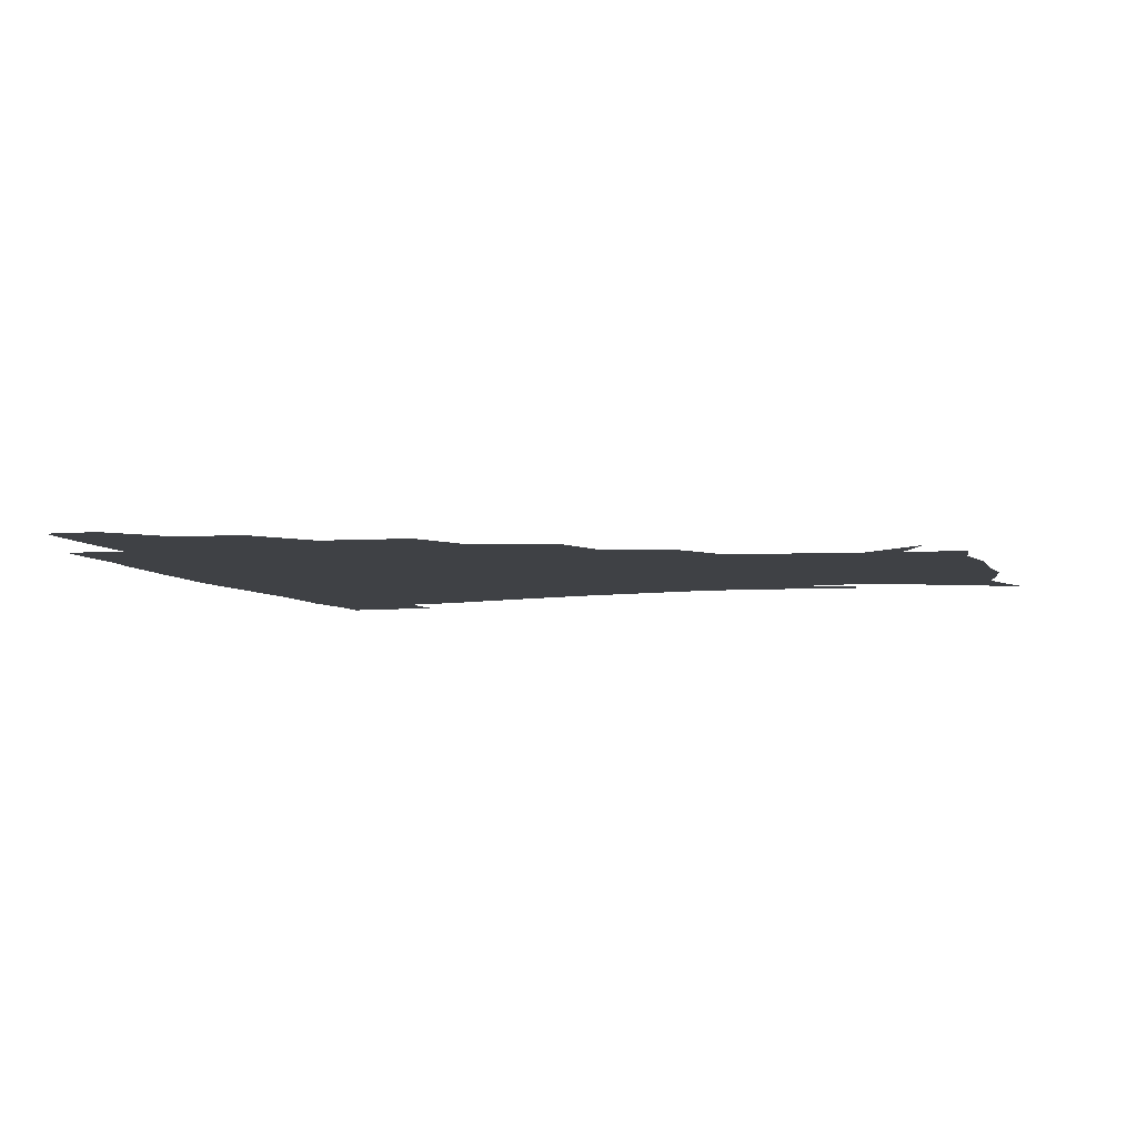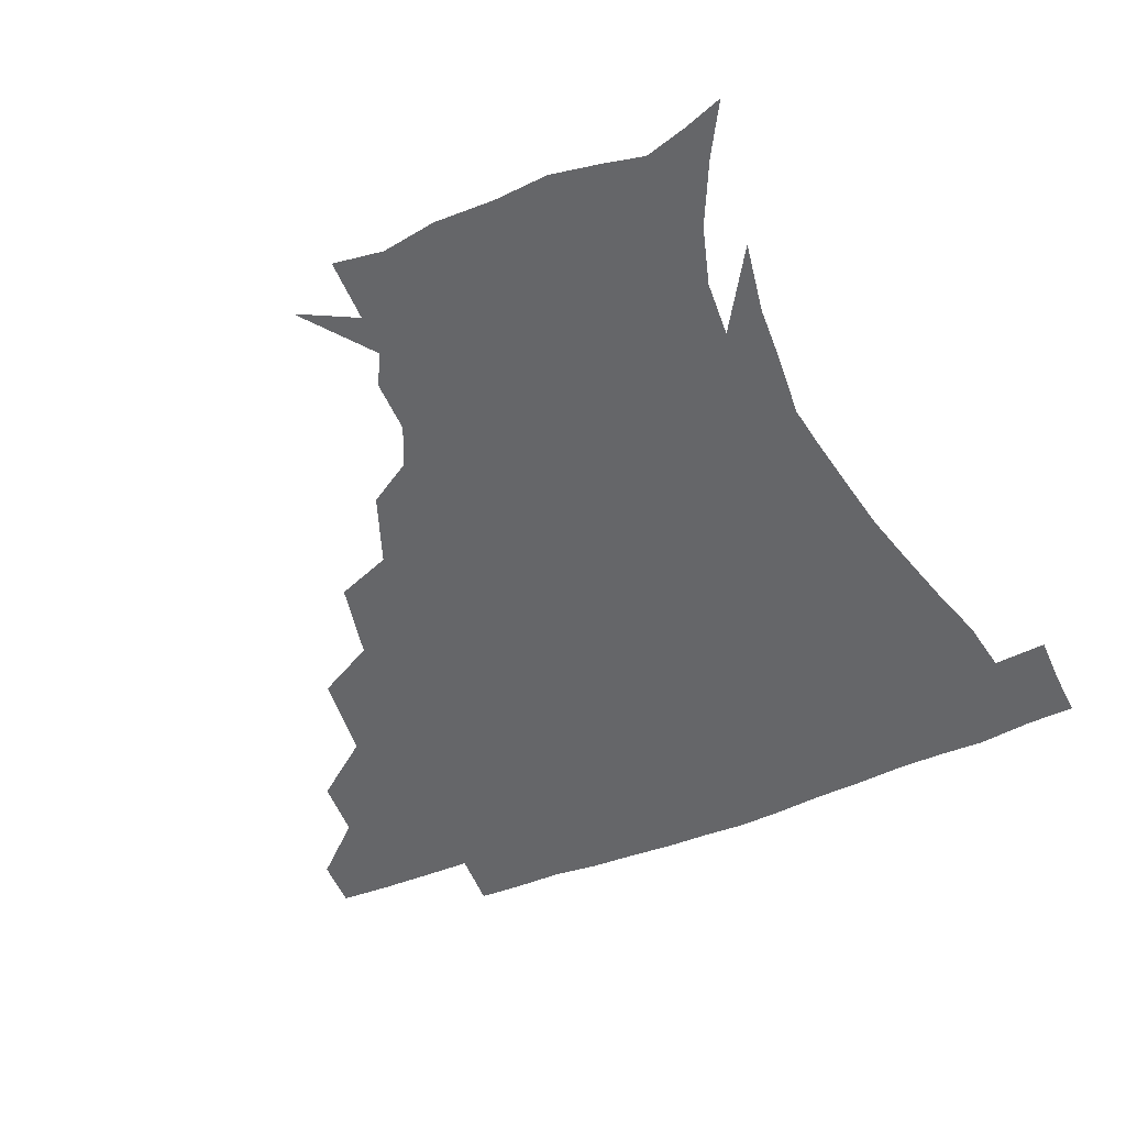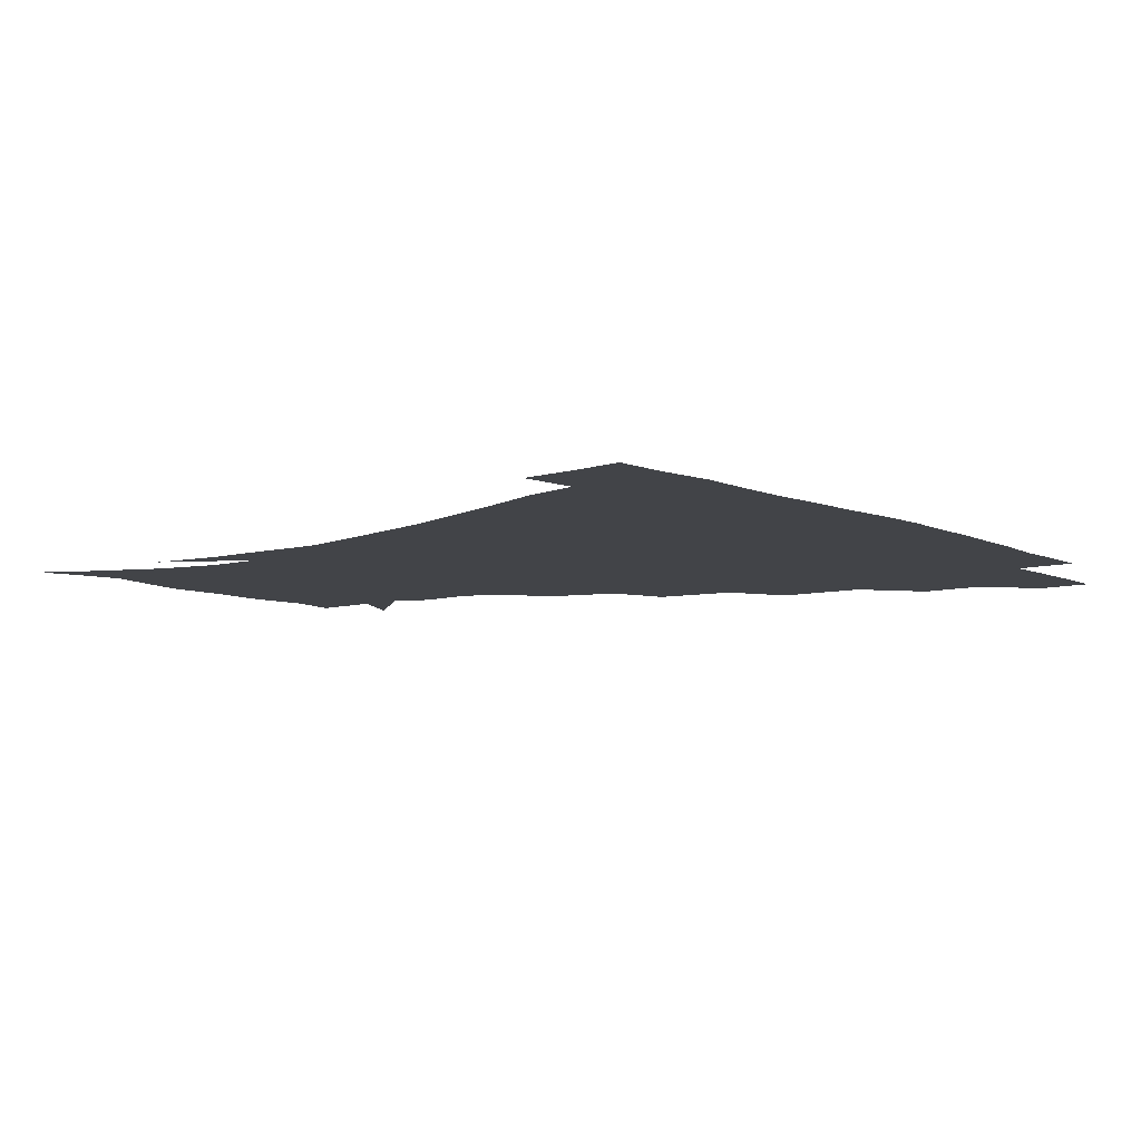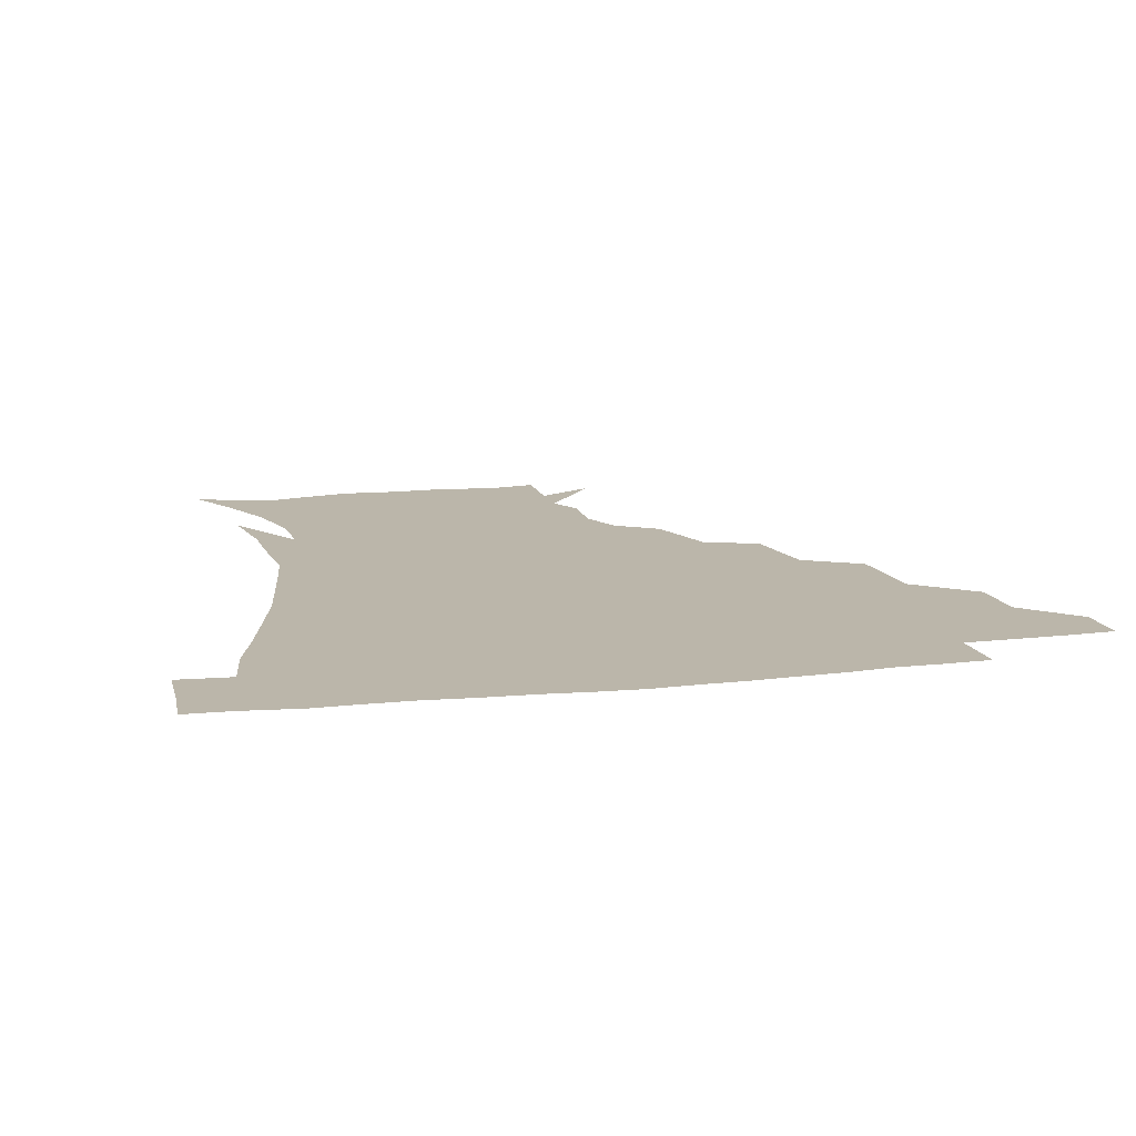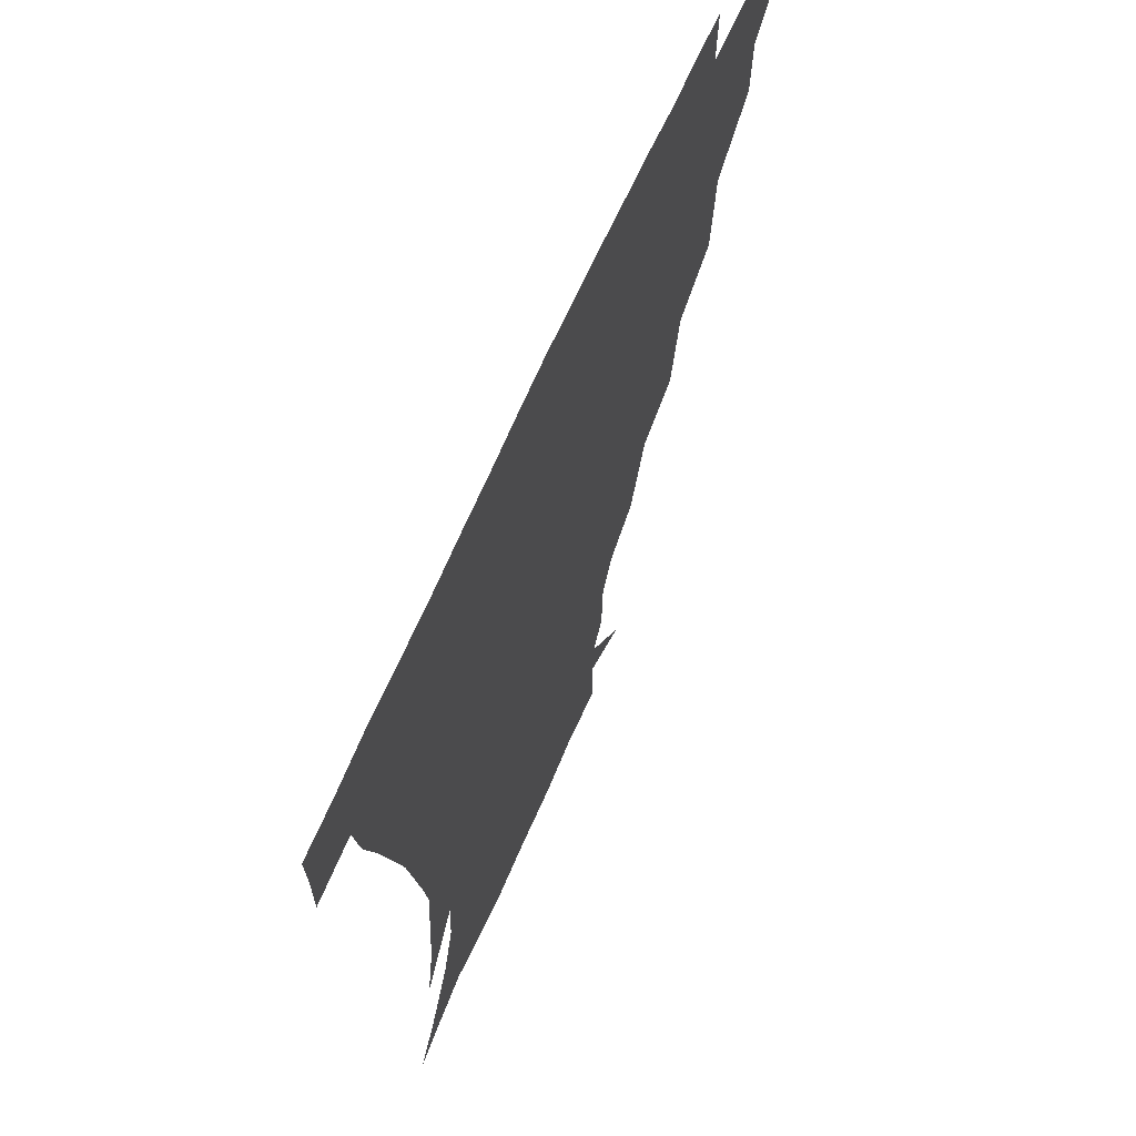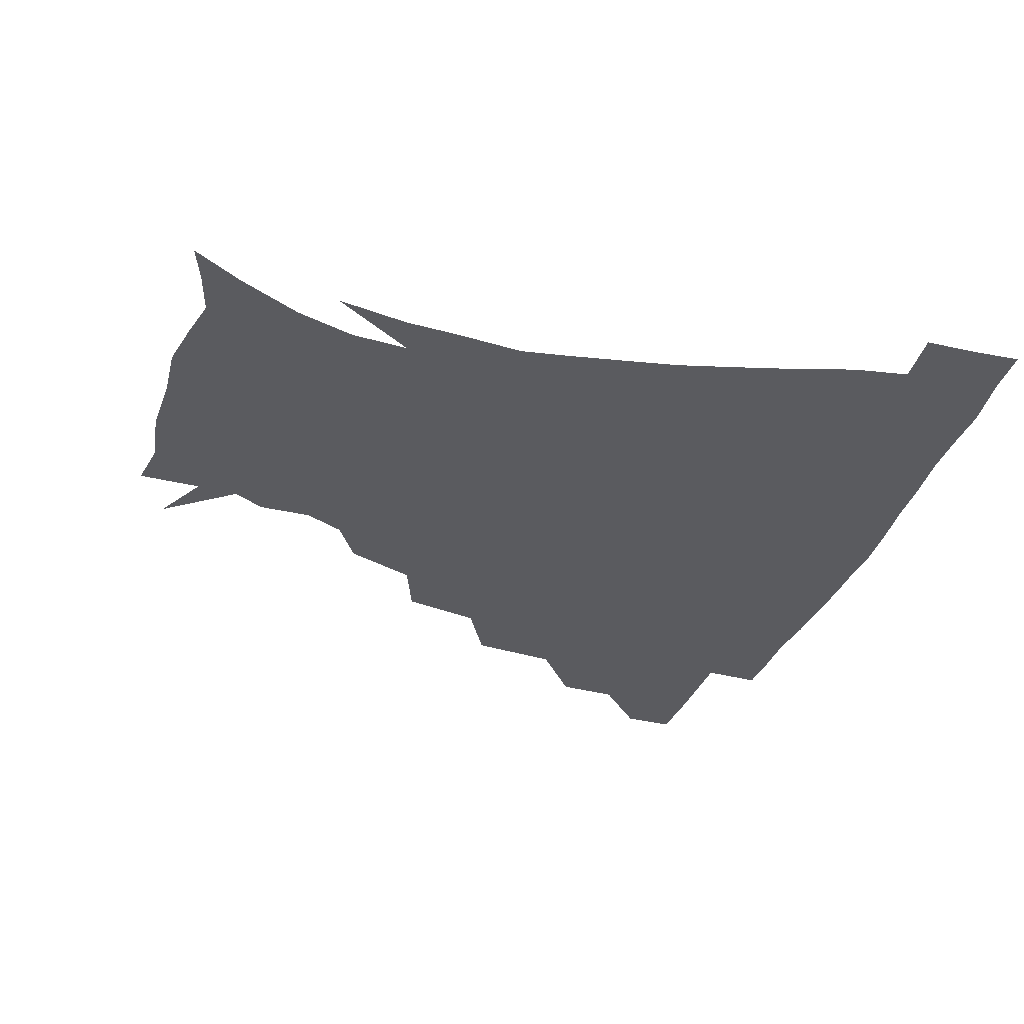
<metadata>
{"format":"obj","ext":"obj","renderer":"f3d","projection":"perspective","resolution":1024,"background":"white","views":[{"elev":-5.7,"azim":-73.6,"up":"+Z"},{"elev":-51.8,"azim":23.2,"up":"+Z"},{"elev":-8.1,"azim":129.5,"up":"+Z"},{"elev":13.9,"azim":165.8,"up":"+Z"},{"elev":65.4,"azim":113.5,"up":"+Y"},{"elev":-33.4,"azim":71.9,"up":"+Z"}]}
</metadata>
<code>
v 451.5 344.1 0
v 451.1 360.4 0
v 469.4 309 0
v 468.4 328.1 0
v 468 344.7 0
v 467 360.9 0
v 491.3 266.1 0
v 488.4 293.9 0
v 486.1 313.4 0
v 484.7 329.9 0
v 483.6 345.4 0
v 483.3 361 0
v 515.3 230.6 0
v 510.1 255.6 0
v 505.2 276.4 0
v 503.1 300 0
v 501.4 316.2 0
v 500 331 0
v 499.3 345.9 0
v 498.8 360.9 0
v 498 379.2 0
v 541.5 200.9 0
v 533 223.6 0
v 526 241.5 0
v 522.8 268.5 0
v 519.5 285 0
v 517.4 301.6 0
v 516 317.4 0
v 514.9 332 0
v 514.1 346.2 0
v 513.2 360.9 0
v 512.2 379.5 0
v 561.4 161.9 0
v 561.4 179.1 0
v 555.5 192.1 0
v 547.9 214.1 0
v 542.2 235.2 0
v 538.6 256.7 0
v 535.9 275 0
v 534 290.2 0
v 532 303.8 0
v 530.5 318.1 0
v 529.4 332.1 0
v 529 346.7 0
v 527.9 362.5 0
v 526.9 379.3 0
v 549.2 128.9 0
v 566.8 151.7 0
v 569.5 170.1 0
v 567.3 187.4 0
v 561.8 205.3 0
v 557 221 0
v 552.8 243.1 0
v 551 261.6 0
v 548.9 277.6 0
v 547.5 291.4 0
v 546.9 306.1 0
v 545.7 319.3 0
v 544.4 332.9 0
v 544.1 347 0
v 542.8 362.7 0
v 541.4 380.7 0
v 567.4 138.2 0
v 576.6 156.1 0
v 577.8 179.7 0
v 575.1 194.7 0
v 570.6 211.7 0
v 567.6 229.6 0
v 564.5 247.3 0
v 563.6 266.6 0
v 561.7 278 0
v 561.4 293.2 0
v 560.9 307 0
v 560.5 320.2 0
v 561.1 333.5 0
v 558.8 347.8 0
v 557.7 362.2 0
v 555.8 381.1 0
v 567.7 118 0
v 582.5 143.8 0
v 587 163.2 0
v 586.4 182.9 0
v 583.7 201.1 0
v 580.9 217.1 0
v 578.6 236.5 0
v 577.4 251.1 0
v 575.9 268.1 0
v 575.3 280.1 0
v 575.5 295.1 0
v 574.7 307.3 0
v 574.2 319.7 0
v 574.6 333.8 0
v 573 348 0
v 572.2 361.7 0
v 569.9 381.8 0
v 583.6 120.2 0
v 594.7 144.9 0
v 596.7 166.7 0
v 596.4 185.1 0
v 593.6 202.2 0
v 591.6 219.1 0
v 590.1 235.9 0
v 589 254 0
v 588.6 268 0
v 588.7 281.1 0
v 588.8 295.9 0
v 588.2 307.4 0
v 588.4 320.5 0
v 588.7 334 0
v 587.3 348.5 0
v 586.1 363.2 0
v 584 381.8 0
v 601 117.3 0
v 607 146.3 0
v 606.8 167 0
v 606.1 187.6 0
v 603.6 205.6 0
v 602.4 221.3 0
v 601.8 239.9 0
v 601.3 253.6 0
v 601.4 266.8 0
v 601.7 282.2 0
v 602 295.7 0
v 602.7 308.5 0
v 602.4 321 0
v 602.4 334.1 0
v 601.5 348.8 0
v 600.6 363.7 0
v 598 382.3 0
v 620.4 117.5 0
v 618.6 148.1 0
v 617.4 168.2 0
v 615.9 189.4 0
v 614.2 206 0
v 613.2 222.6 0
v 613 239.6 0
v 613.3 253.2 0
v 614.2 268.7 0
v 614.7 282.6 0
v 615.4 294.8 0
v 616.3 309.1 0
v 616.9 321.8 0
v 616.5 335.1 0
v 615.9 349 0
v 616 363 0
v 612.6 381.4 0
v 637.7 116.1 0
v 630.1 147.2 0
v 627.6 168.8 0
v 625.4 190.4 0
v 624.8 206.9 0
v 624.1 222.3 0
v 624.1 238.4 0
v 625.3 251.7 0
v 626.4 266.9 0
v 627.2 280.6 0
v 628.6 294.3 0
v 629.6 308 0
v 630.9 321.9 0
v 631.8 334.7 0
v 631.7 347.9 0
v 632.1 361.1 0
v 627.9 379.8 0
v 653.2 118.9 0
v 641.9 146.1 0
v 637.4 168.4 0
v 635.3 188.6 0
v 635 205.4 0
v 634.9 220.1 0
v 635.3 234.7 0
v 636.4 249.7 0
v 637.9 266.3 0
v 639.5 279.1 0
v 641.3 294.9 0
v 643.1 308.1 0
v 644.5 321.3 0
v 645.7 334.3 0
v 646.7 347.5 0
v 646.1 361.3 0
v 642.9 379 0
v 665.9 121.7 0
v 654.6 142.8 0
v 647.7 165.5 0
v 645.2 184.8 0
v 645 201.6 0
v 645.2 216.6 0
v 645.9 231.1 0
v 647.1 246.1 0
v 648.6 263.8 0
v 651.1 278.6 0
v 653.4 292.1 0
v 655.8 307.4 0
v 657.9 320.4 0
v 659.7 333.9 0
v 661.2 347.1 0
v 660.4 361.4 0
v 658.6 377.6 0
v 679.2 117.7 0
v 668.2 137 0
v 659.2 159.3 0
v 656.1 177 0
v 655.3 194.9 0
v 655.1 210.8 0
v 655.6 226.6 0
v 656.8 242.5 0
v 658.8 258.9 0
v 661.5 274.8 0
v 664.7 292.1 0
v 668 304.4 0
v 670.9 319.1 0
v 673.1 332.6 0
v 675.3 346.7 0
v 674.4 362.3 0
v 673.6 377.2 0
v 691.7 113.1 0
v 682.3 129.4 0
v 672.5 149.5 0
v 667 168.2 0
v 665.8 186.4 0
v 664.8 203.4 0
v 664.8 219.8 0
v 666.2 234 0
v 668.3 251 0
v 671.1 268.3 0
v 674.4 286 0
v 679.1 299.3 0
v 683.3 316.7 0
v 686.6 331.3 0
v 688.6 346 0
v 689 361.6 0
v 688.1 377.4 0
v 682.3 159.9 0
v 678.3 182.9 0
v 677.4 199.8 0
v 675.6 221.5 0
v 677.9 236.3 0
v 680.9 253 0
v 684.3 271.7 0
v 689 289.7 0
v 694.6 309.9 0
v 699.9 327.1 0
v 702.9 344.4 0
v 704.8 360.1 0
v 706.3 375 0
v 720 342.9 0
v 720.2 359.3 0
v 721 374.4 0
f 4 5 1
f 1 5 2
f 5 6 2
f 8 9 3
f 3 9 4
f 9 10 4
f 4 10 5
f 10 11 5
f 5 11 6
f 11 12 6
f 14 15 7
f 7 15 8
f 15 16 8
f 8 16 9
f 16 17 9
f 9 17 10
f 17 18 10
f 10 18 11
f 18 19 11
f 11 19 12
f 19 20 12
f 23 24 13
f 13 24 14
f 24 25 14
f 14 25 15
f 25 26 15
f 15 26 16
f 26 27 16
f 16 27 17
f 27 28 17
f 17 28 18
f 28 29 18
f 18 29 19
f 29 30 19
f 19 30 20
f 30 31 20
f 20 31 21
f 31 32 21
f 35 36 22
f 22 36 23
f 36 37 23
f 23 37 24
f 37 38 24
f 24 38 25
f 38 39 25
f 25 39 26
f 39 40 26
f 26 40 27
f 40 41 27
f 27 41 28
f 41 42 28
f 28 42 29
f 42 43 29
f 29 43 30
f 43 44 30
f 30 44 31
f 44 45 31
f 31 45 32
f 45 46 32
f 48 49 33
f 33 49 34
f 49 50 34
f 34 50 35
f 50 51 35
f 35 51 36
f 51 52 36
f 36 52 37
f 52 53 37
f 37 53 38
f 53 54 38
f 38 54 39
f 54 55 39
f 39 55 40
f 55 56 40
f 40 56 41
f 56 57 41
f 41 57 42
f 57 58 42
f 42 58 43
f 58 59 43
f 43 59 44
f 59 60 44
f 44 60 45
f 60 61 45
f 45 61 46
f 61 62 46
f 47 63 48
f 63 64 48
f 48 64 49
f 64 65 49
f 49 65 50
f 65 66 50
f 50 66 51
f 66 67 51
f 51 67 52
f 67 68 52
f 52 68 53
f 68 69 53
f 53 69 54
f 69 70 54
f 54 70 55
f 70 71 55
f 55 71 56
f 71 72 56
f 56 72 57
f 72 73 57
f 57 73 58
f 73 74 58
f 58 74 59
f 74 75 59
f 59 75 60
f 75 76 60
f 60 76 61
f 76 77 61
f 61 77 62
f 77 78 62
f 79 80 63
f 63 80 64
f 80 81 64
f 64 81 65
f 81 82 65
f 65 82 66
f 82 83 66
f 66 83 67
f 83 84 67
f 67 84 68
f 84 85 68
f 68 85 69
f 85 86 69
f 69 86 70
f 86 87 70
f 70 87 71
f 87 88 71
f 71 88 72
f 88 89 72
f 72 89 73
f 89 90 73
f 73 90 74
f 90 91 74
f 74 91 75
f 91 92 75
f 75 92 76
f 92 93 76
f 76 93 77
f 93 94 77
f 77 94 78
f 94 95 78
f 79 96 80
f 96 97 80
f 80 97 81
f 97 98 81
f 81 98 82
f 98 99 82
f 82 99 83
f 99 100 83
f 83 100 84
f 100 101 84
f 84 101 85
f 101 102 85
f 85 102 86
f 102 103 86
f 86 103 87
f 103 104 87
f 87 104 88
f 104 105 88
f 88 105 89
f 105 106 89
f 89 106 90
f 106 107 90
f 90 107 91
f 107 108 91
f 91 108 92
f 108 109 92
f 92 109 93
f 109 110 93
f 93 110 94
f 110 111 94
f 94 111 95
f 111 112 95
f 96 113 97
f 113 114 97
f 97 114 98
f 114 115 98
f 98 115 99
f 115 116 99
f 99 116 100
f 116 117 100
f 100 117 101
f 117 118 101
f 101 118 102
f 118 119 102
f 102 119 103
f 119 120 103
f 103 120 104
f 120 121 104
f 104 121 105
f 121 122 105
f 105 122 106
f 122 123 106
f 106 123 107
f 123 124 107
f 107 124 108
f 124 125 108
f 108 125 109
f 125 126 109
f 109 126 110
f 126 127 110
f 110 127 111
f 127 128 111
f 111 128 112
f 128 129 112
f 113 130 114
f 130 131 114
f 114 131 115
f 131 132 115
f 115 132 116
f 132 133 116
f 116 133 117
f 133 134 117
f 117 134 118
f 134 135 118
f 118 135 119
f 135 136 119
f 119 136 120
f 136 137 120
f 120 137 121
f 137 138 121
f 121 138 122
f 138 139 122
f 122 139 123
f 139 140 123
f 123 140 124
f 140 141 124
f 124 141 125
f 141 142 125
f 125 142 126
f 142 143 126
f 126 143 127
f 143 144 127
f 127 144 128
f 144 145 128
f 128 145 129
f 145 146 129
f 130 147 131
f 147 148 131
f 131 148 132
f 148 149 132
f 132 149 133
f 149 150 133
f 133 150 134
f 150 151 134
f 134 151 135
f 151 152 135
f 135 152 136
f 152 153 136
f 136 153 137
f 153 154 137
f 137 154 138
f 154 155 138
f 138 155 139
f 155 156 139
f 139 156 140
f 156 157 140
f 140 157 141
f 157 158 141
f 141 158 142
f 158 159 142
f 142 159 143
f 159 160 143
f 143 160 144
f 160 161 144
f 144 161 145
f 161 162 145
f 145 162 146
f 162 163 146
f 147 164 148
f 164 165 148
f 148 165 149
f 165 166 149
f 149 166 150
f 166 167 150
f 150 167 151
f 167 168 151
f 151 168 152
f 168 169 152
f 152 169 153
f 169 170 153
f 153 170 154
f 170 171 154
f 154 171 155
f 171 172 155
f 155 172 156
f 172 173 156
f 156 173 157
f 173 174 157
f 157 174 158
f 174 175 158
f 158 175 159
f 175 176 159
f 159 176 160
f 176 177 160
f 160 177 161
f 177 178 161
f 161 178 162
f 178 179 162
f 162 179 163
f 179 180 163
f 164 181 165
f 181 182 165
f 165 182 166
f 182 183 166
f 166 183 167
f 183 184 167
f 167 184 168
f 184 185 168
f 168 185 169
f 185 186 169
f 169 186 170
f 186 187 170
f 170 187 171
f 187 188 171
f 171 188 172
f 188 189 172
f 172 189 173
f 189 190 173
f 173 190 174
f 190 191 174
f 174 191 175
f 191 192 175
f 175 192 176
f 192 193 176
f 176 193 177
f 193 194 177
f 177 194 178
f 194 195 178
f 178 195 179
f 195 196 179
f 179 196 180
f 196 197 180
f 181 198 182
f 198 199 182
f 182 199 183
f 199 200 183
f 183 200 184
f 200 201 184
f 184 201 185
f 201 202 185
f 185 202 186
f 202 203 186
f 186 203 187
f 203 204 187
f 187 204 188
f 204 205 188
f 188 205 189
f 205 206 189
f 189 206 190
f 206 207 190
f 190 207 191
f 207 208 191
f 191 208 192
f 208 209 192
f 192 209 193
f 209 210 193
f 193 210 194
f 210 211 194
f 194 211 195
f 211 212 195
f 195 212 196
f 212 213 196
f 196 213 197
f 213 214 197
f 198 215 199
f 215 216 199
f 199 216 200
f 216 217 200
f 200 217 201
f 217 218 201
f 201 218 202
f 218 219 202
f 202 219 203
f 219 220 203
f 203 220 204
f 220 221 204
f 204 221 205
f 221 222 205
f 205 222 206
f 222 223 206
f 206 223 207
f 223 224 207
f 207 224 208
f 224 225 208
f 208 225 209
f 225 226 209
f 209 226 210
f 226 227 210
f 210 227 211
f 227 228 211
f 211 228 212
f 228 229 212
f 212 229 213
f 229 230 213
f 213 230 214
f 230 231 214
f 219 232 220
f 232 233 220
f 220 233 221
f 233 234 221
f 221 234 222
f 234 235 222
f 222 235 223
f 235 236 223
f 223 236 224
f 236 237 224
f 224 237 225
f 237 238 225
f 225 238 226
f 238 239 226
f 226 239 227
f 239 240 227
f 227 240 228
f 240 241 228
f 228 241 229
f 241 242 229
f 229 242 230
f 242 243 230
f 230 243 231
f 243 244 231
f 242 245 243
f 245 246 243
f 243 246 244
f 246 247 244

</code>
